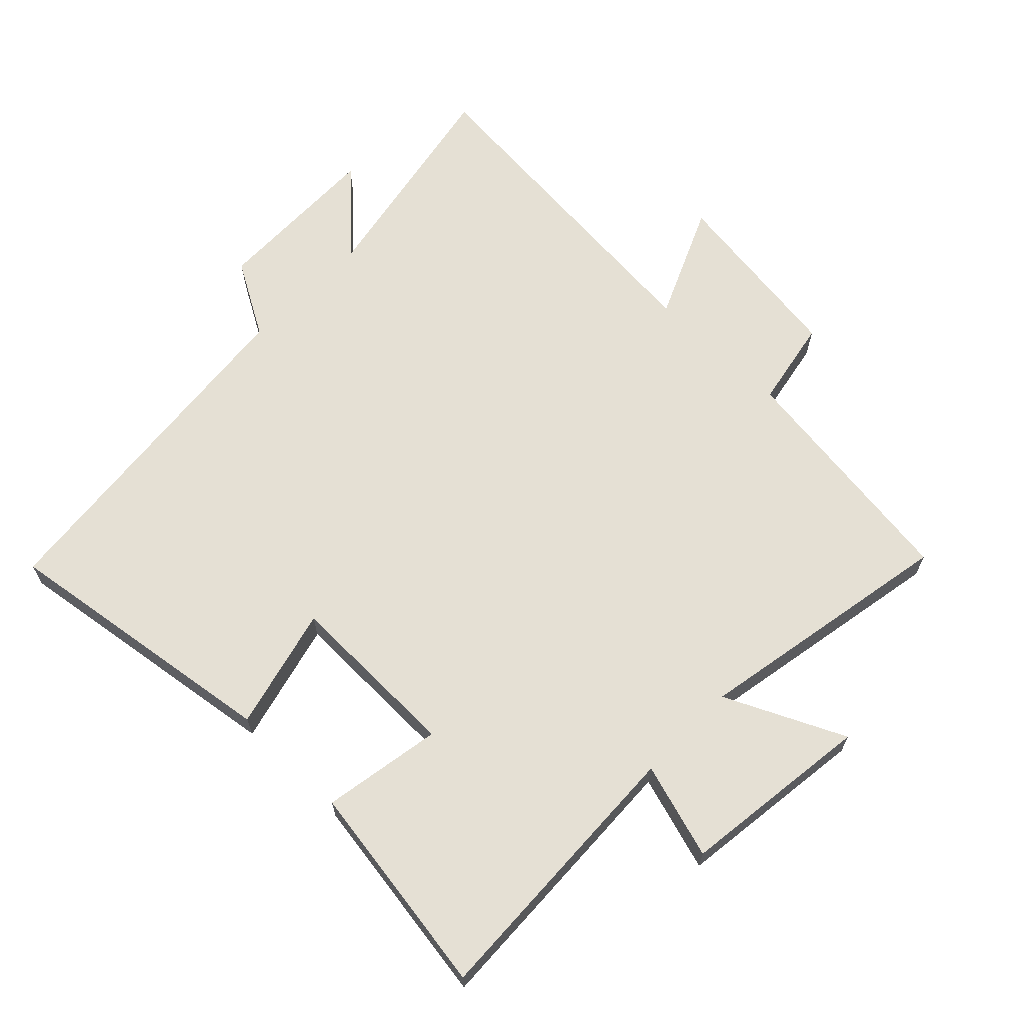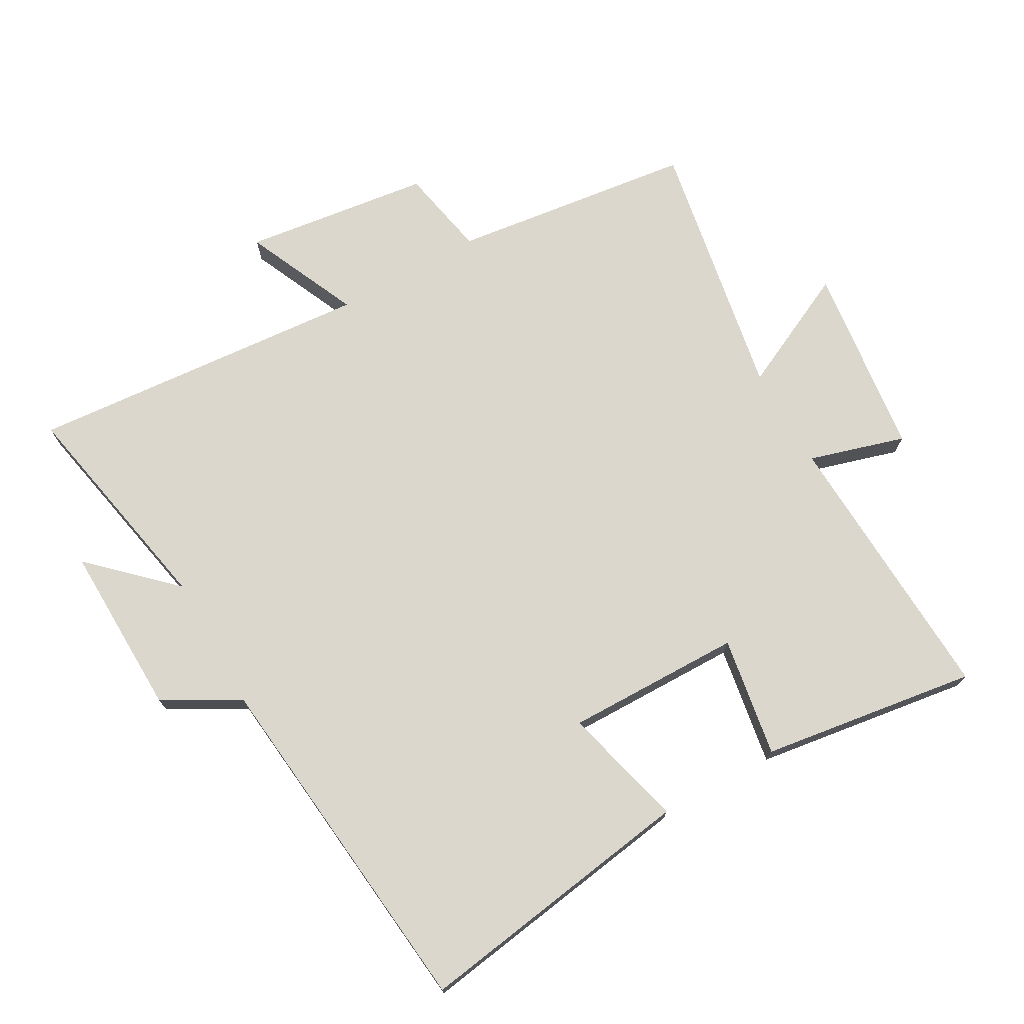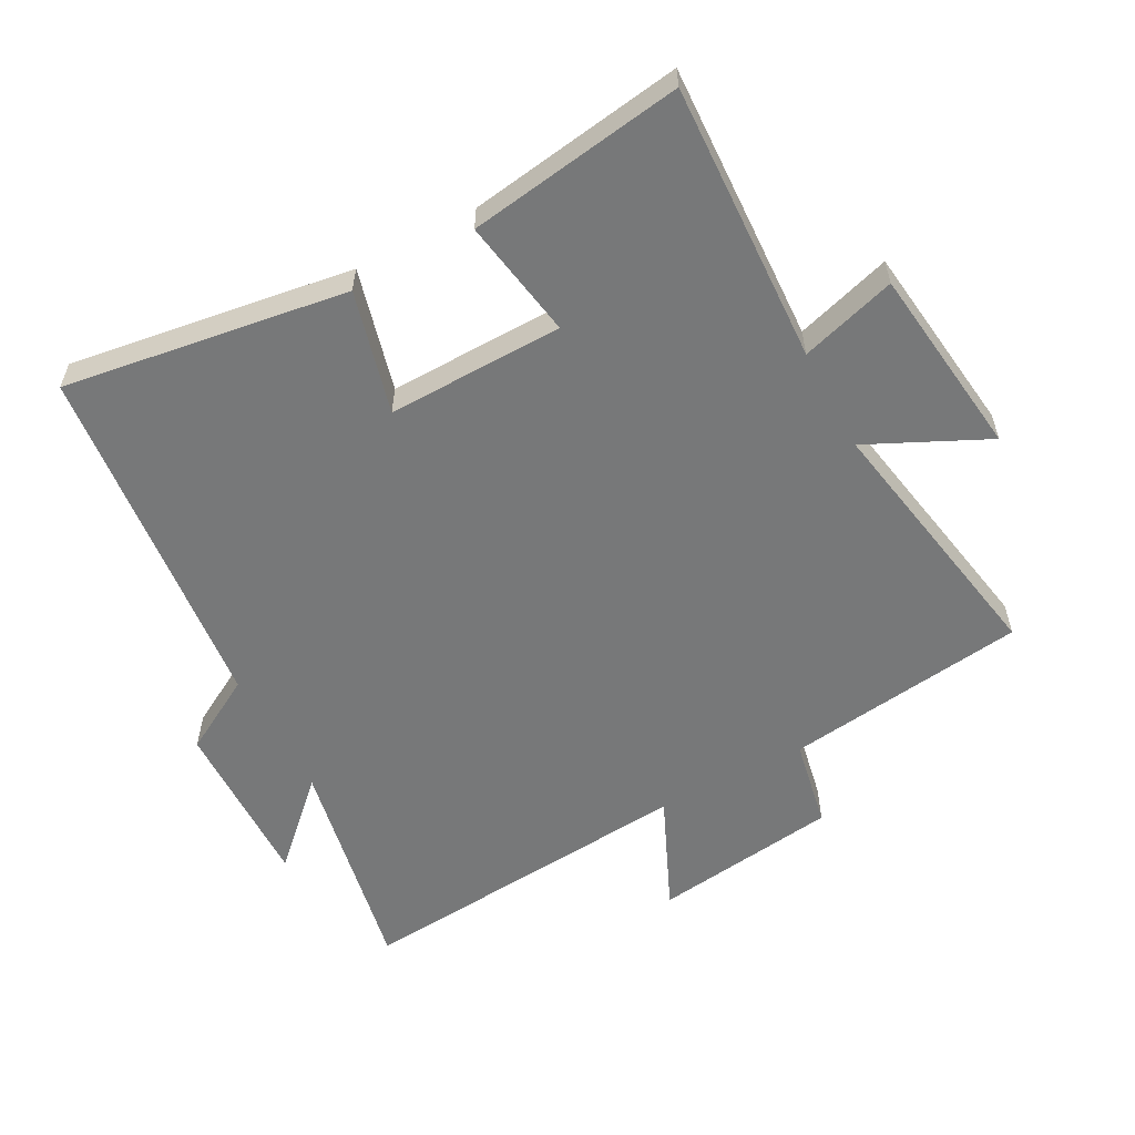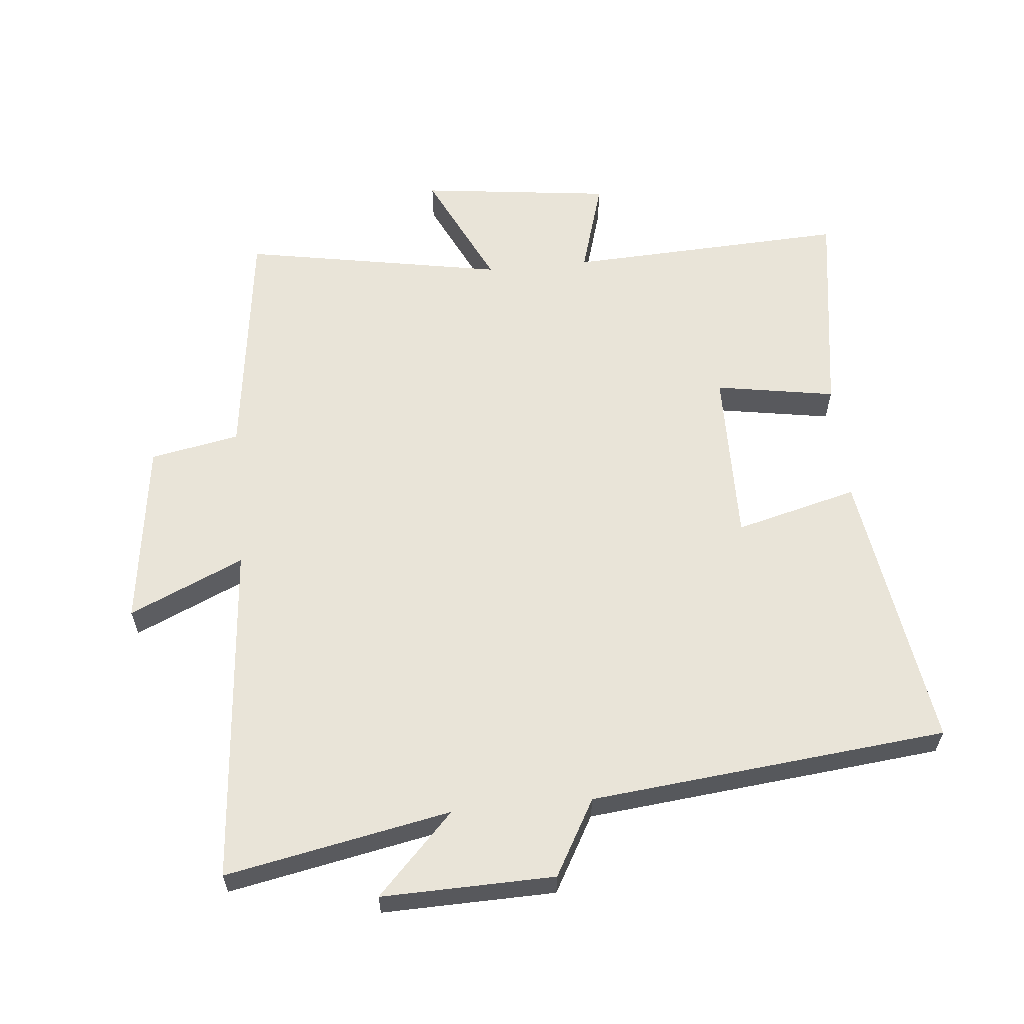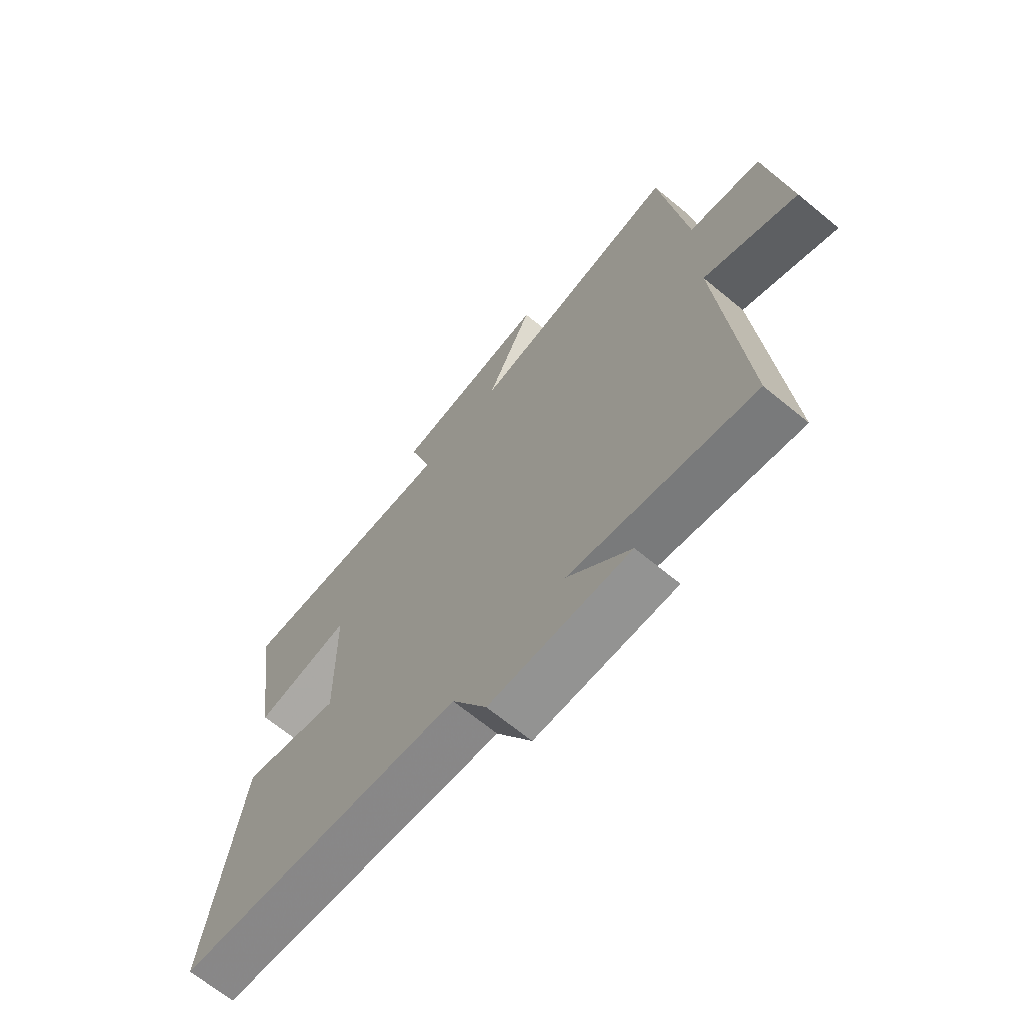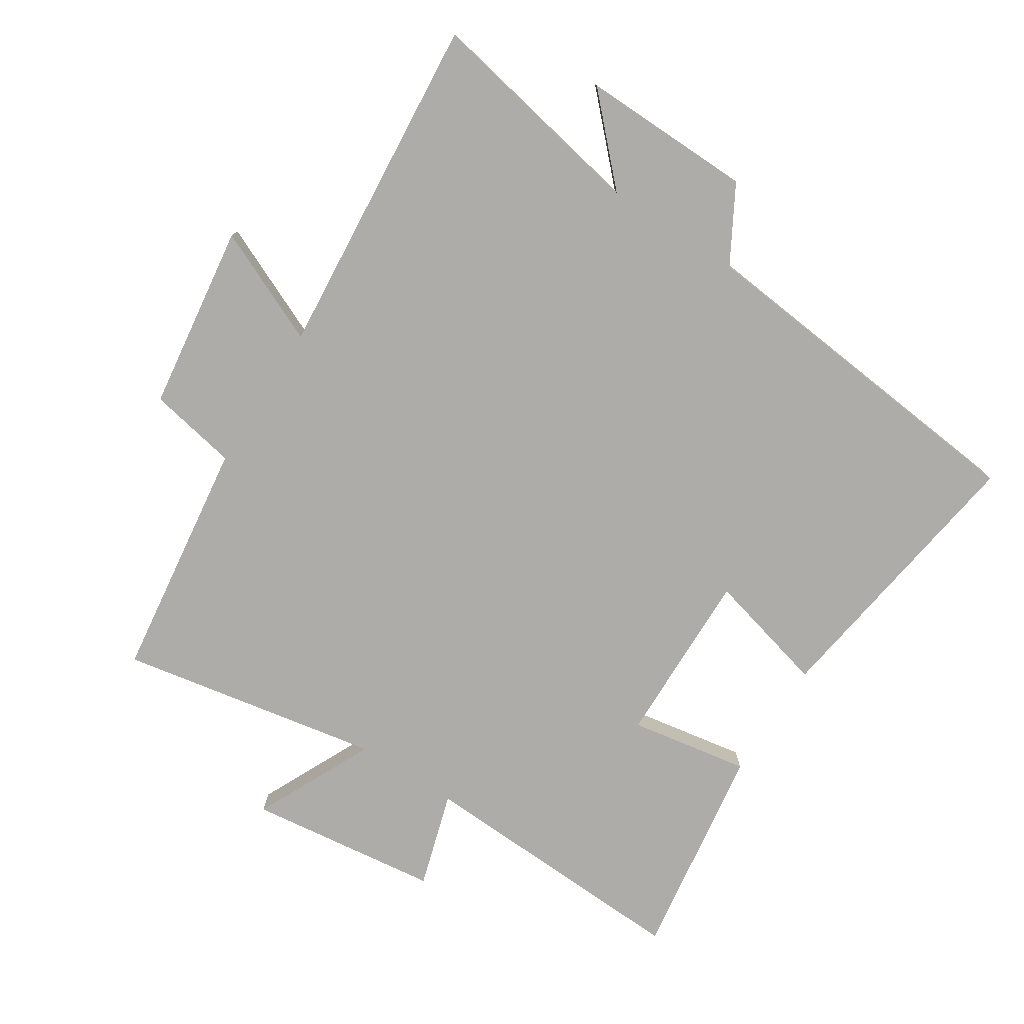
<metadata>
{"format":"obj","ext":"obj","renderer":"f3d","projection":"perspective","resolution":1024,"background":"white","views":[{"elev":65.6,"azim":-45.6,"up":"+Y"},{"elev":73.1,"azim":-119.5,"up":"+Y"},{"elev":-57.4,"azim":-61.7,"up":"+Y"},{"elev":60.1,"azim":174.5,"up":"+Y"},{"elev":-67.7,"azim":50.5,"up":"+Z"},{"elev":-76.9,"azim":147.4,"up":"+Y"}]}
</metadata>
<code>
v 0.544 0.07 -0.568
v 0.198 0.07 -0.5
v 0.316 0.07 -0.623
v 0.05 0.07 -0.617
v -0.016 0.07 -0.5
v -0.566 0.07 -0.443
v -0.5 0.07 -0.005
v -0.311 0.07 -0.054
v -0.315 0.07 0.218
v -0.5 0.07 0.187
v -0.549 0.07 0.52
v -0.117 0.07 0.5
v -0.161 0.07 0.648
v 0.135 0.07 0.684
v 0.047 0.07 0.5
v 0.452 0.07 0.573
v 0.5 0.07 0.199
v 0.638 0.07 0.172
v 0.676 0.07 -0.116
v 0.5 0.07 -0.037
v 0.544 0 -0.568
v 0.198 0 -0.5
v 0.316 0 -0.623
v 0.05 0 -0.617
v -0.016 0 -0.5
v -0.566 0 -0.443
v -0.5 0 -0.005
v -0.311 0 -0.054
v -0.315 0 0.218
v -0.5 0 0.187
v -0.549 0 0.52
v -0.117 0 0.5
v -0.161 0 0.648
v 0.135 0 0.684
v 0.047 0 0.5
v 0.452 0 0.573
v 0.5 0 0.199
v 0.638 0 0.172
v 0.676 0 -0.116
v 0.5 0 -0.037
f 17 18 19 20
f 15 16 17 20
f 15 20 1 2
f 12 13 14 15
f 12 15 2
f 9 10 11 12
f 8 9 12 2
f 5 6 7 8
f 5 8 2 3
f 3 4 5
f 40 39 38 37
f 40 37 36 35
f 22 21 40 35
f 35 34 33 32
f 22 35 32
f 32 31 30 29
f 22 32 29 28
f 28 27 26 25
f 23 22 28 25
f 25 24 23
f 1 21 22 2
f 2 22 23 3
f 3 23 24 4
f 4 24 25 5
f 5 25 26 6
f 6 26 27 7
f 7 27 28 8
f 8 28 29 9
f 9 29 30 10
f 10 30 31 11
f 11 31 32 12
f 12 32 33 13
f 13 33 34 14
f 14 34 35 15
f 15 35 36 16
f 16 36 37 17
f 17 37 38 18
f 18 38 39 19
f 19 39 40 20
f 20 40 21 1

</code>
